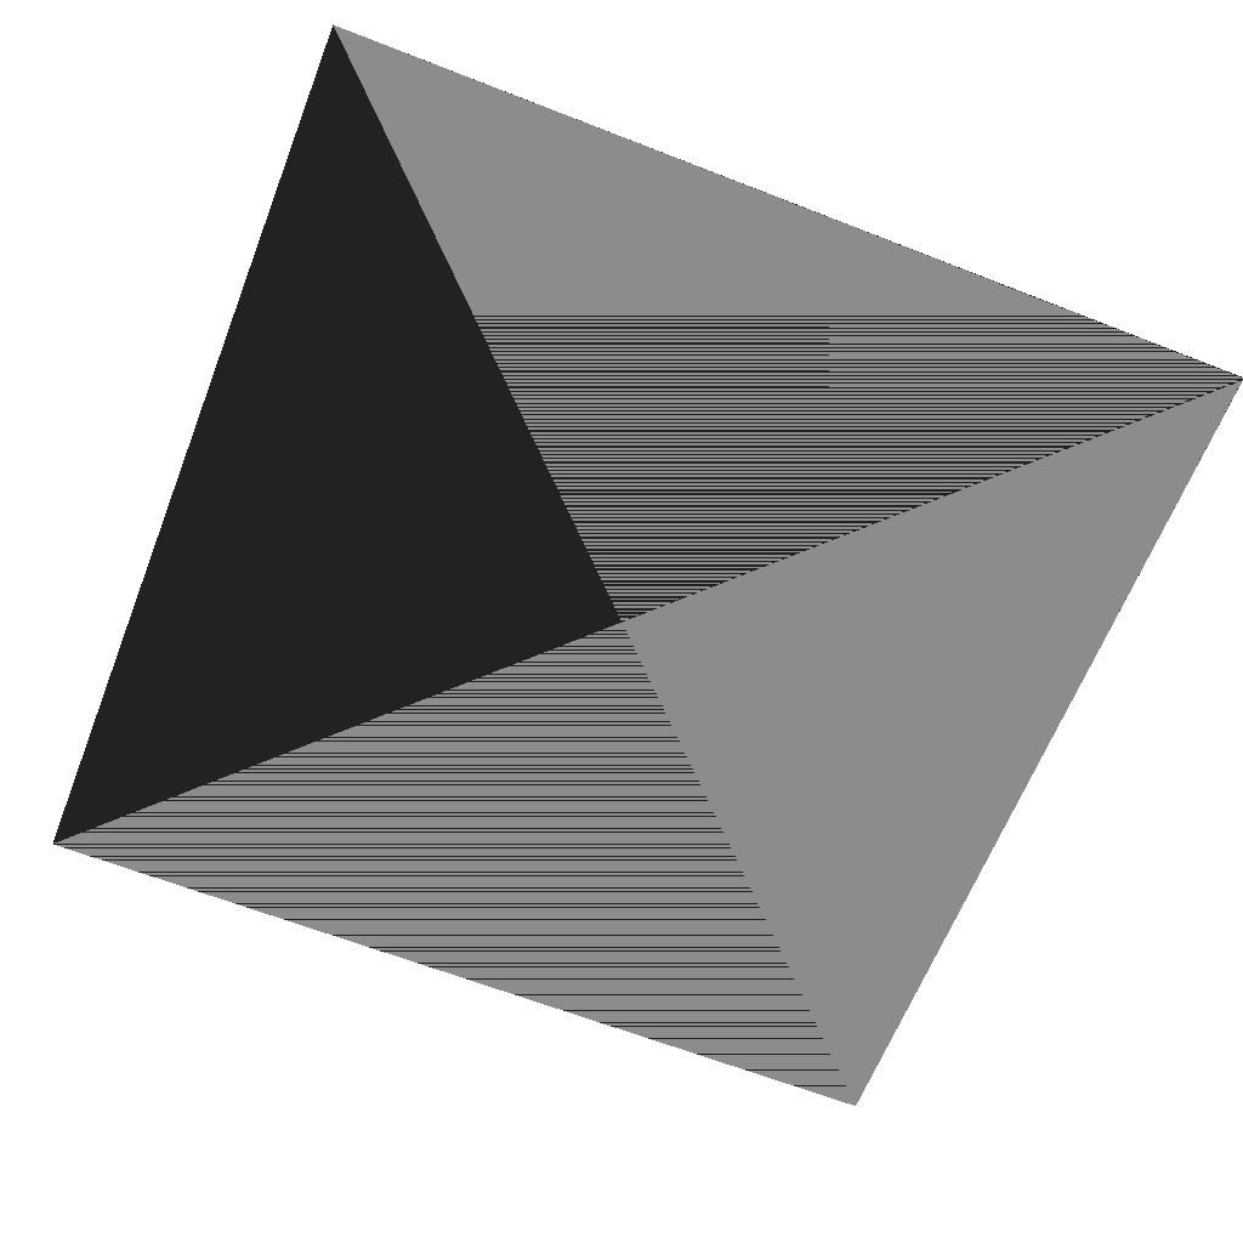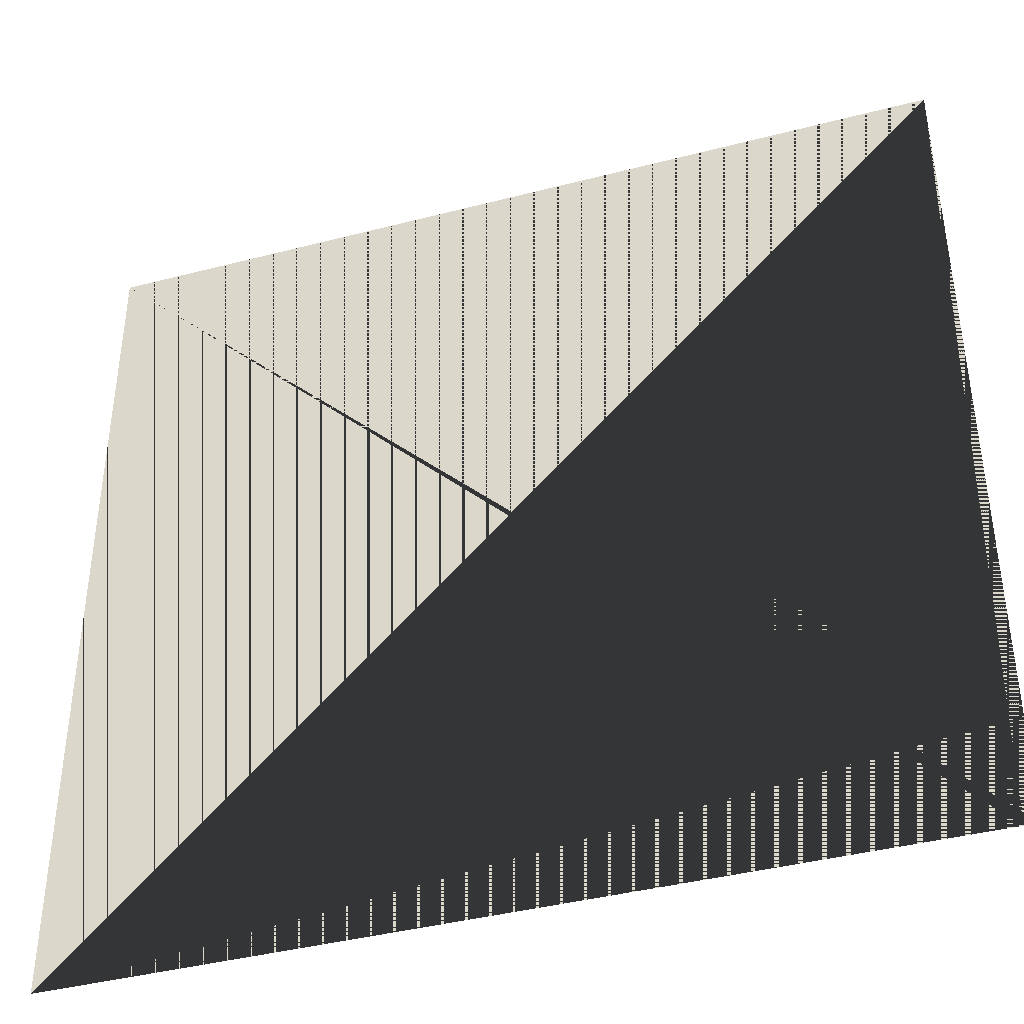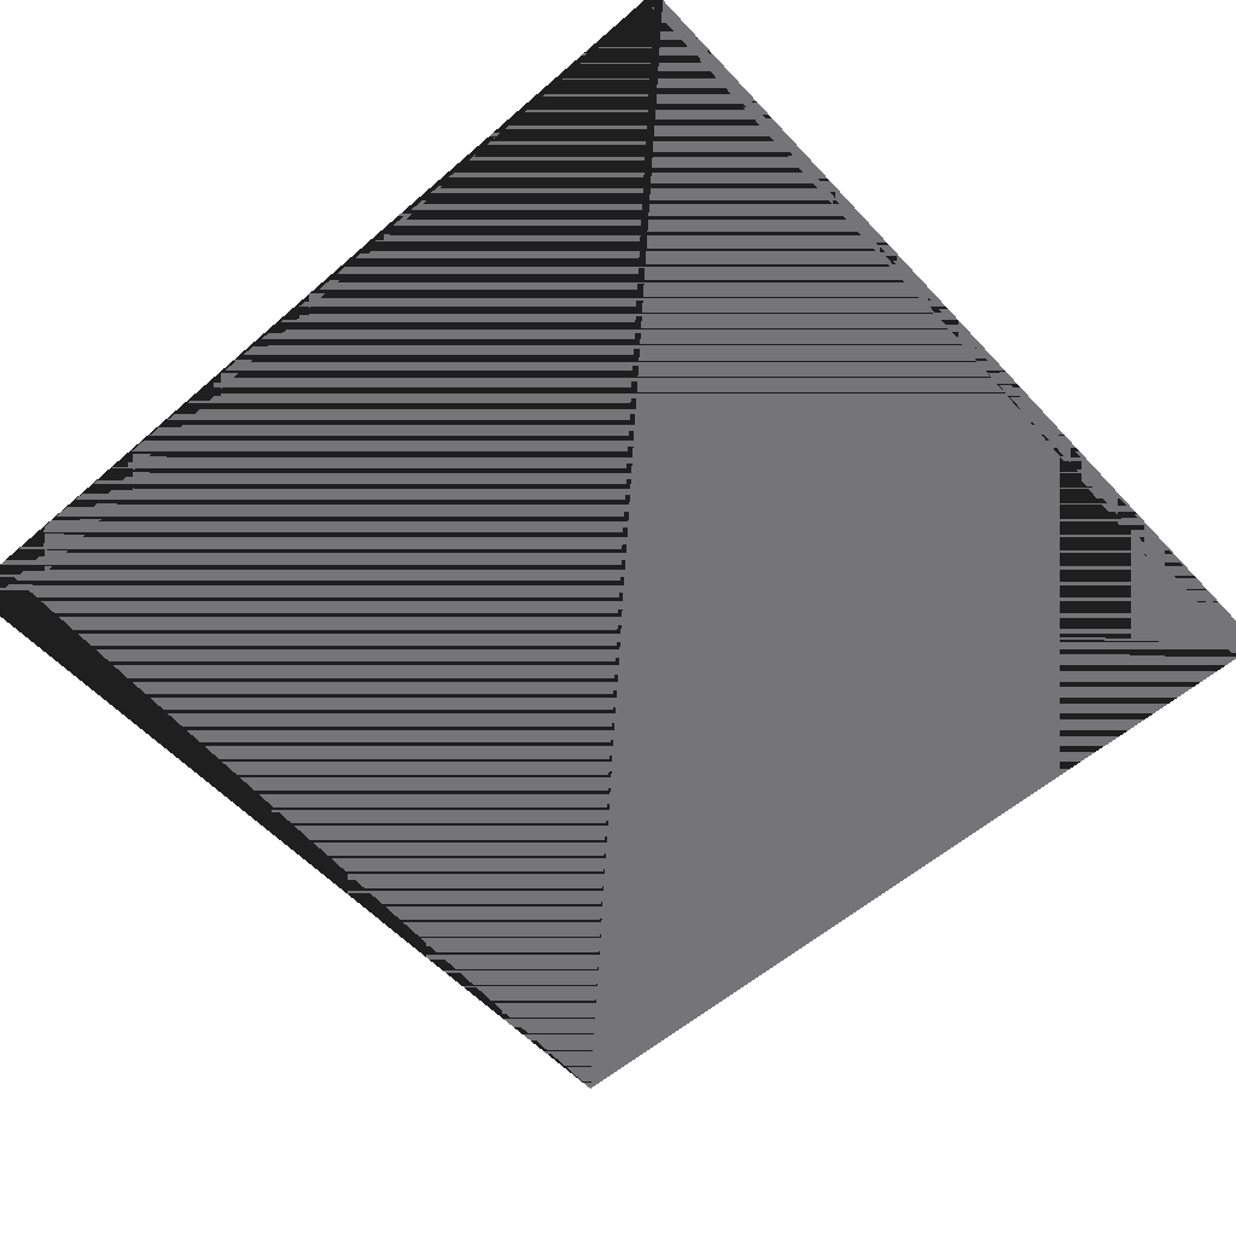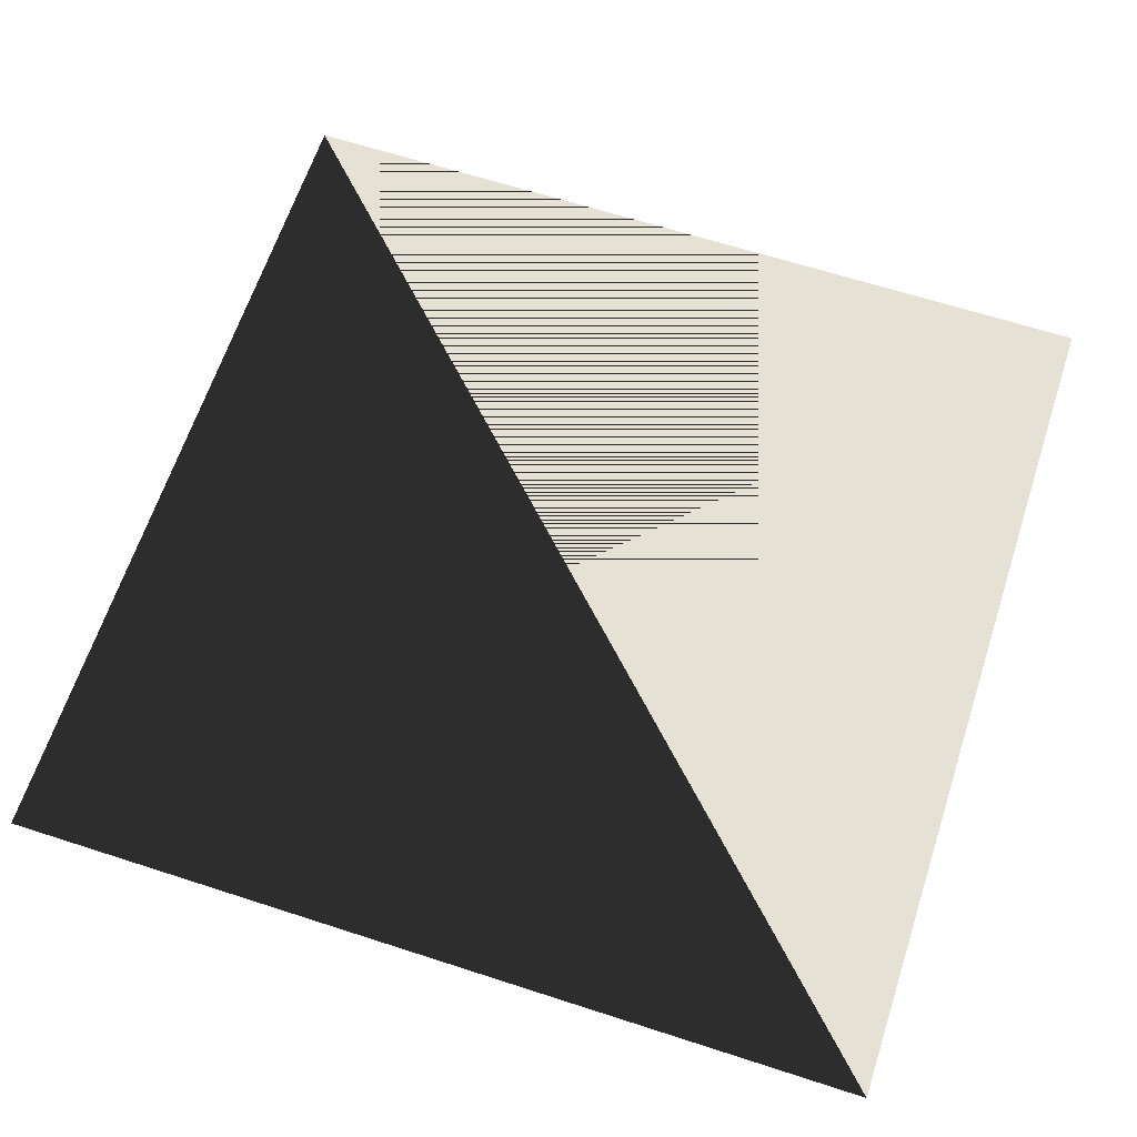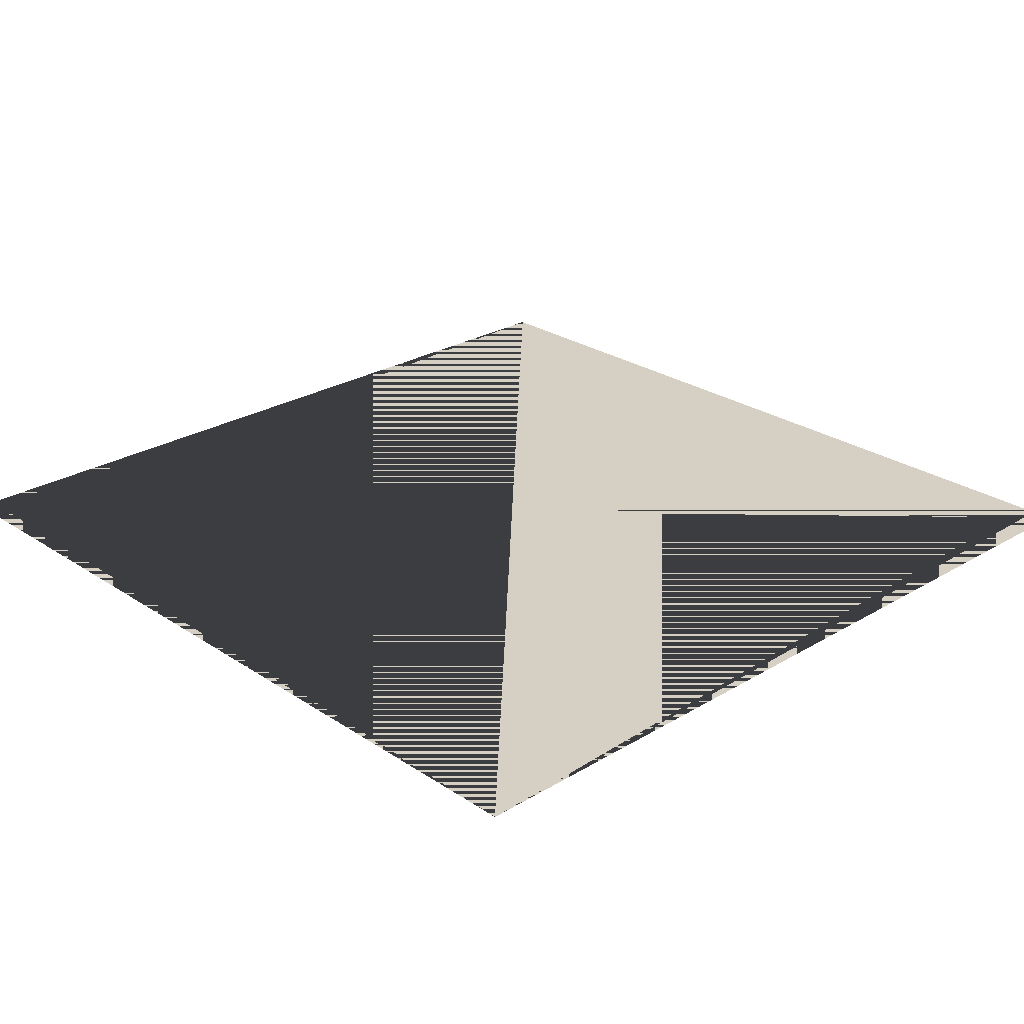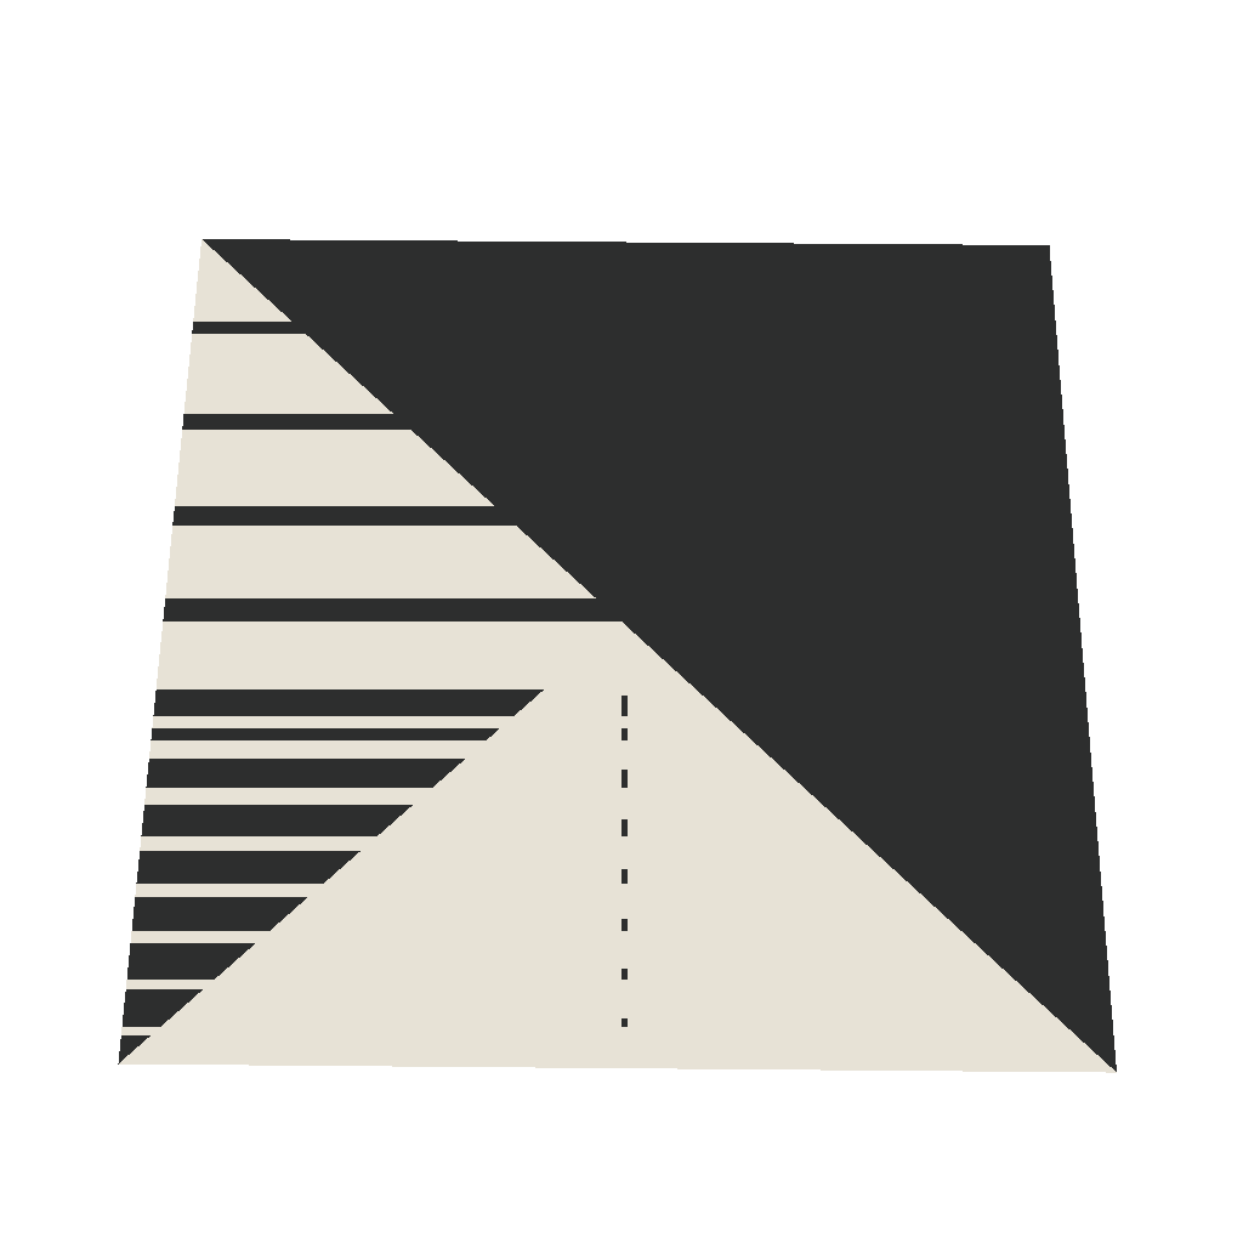
<metadata>
{"format":"obj","ext":"obj","renderer":"f3d","projection":"perspective","resolution":1024,"background":"white","views":[{"elev":-64.1,"azim":-111.5,"up":"+Y"},{"elev":-40.8,"azim":-162.4,"up":"+Z"},{"elev":-56.6,"azim":-47.8,"up":"+Y"},{"elev":64.3,"azim":-71.9,"up":"+Y"},{"elev":26.0,"azim":-43.6,"up":"+Y"},{"elev":63.5,"azim":90.5,"up":"+Y"}]}
</metadata>
<code>
o Square
v  0  0  0
v  0  0  1
v  1  0  0
v  1  0  1
f 1 2 3
f 1 2 4
f 1 3 4
f 2 1 3
f 2 1 4
f 2 3 4
f 2 4 3

</code>
